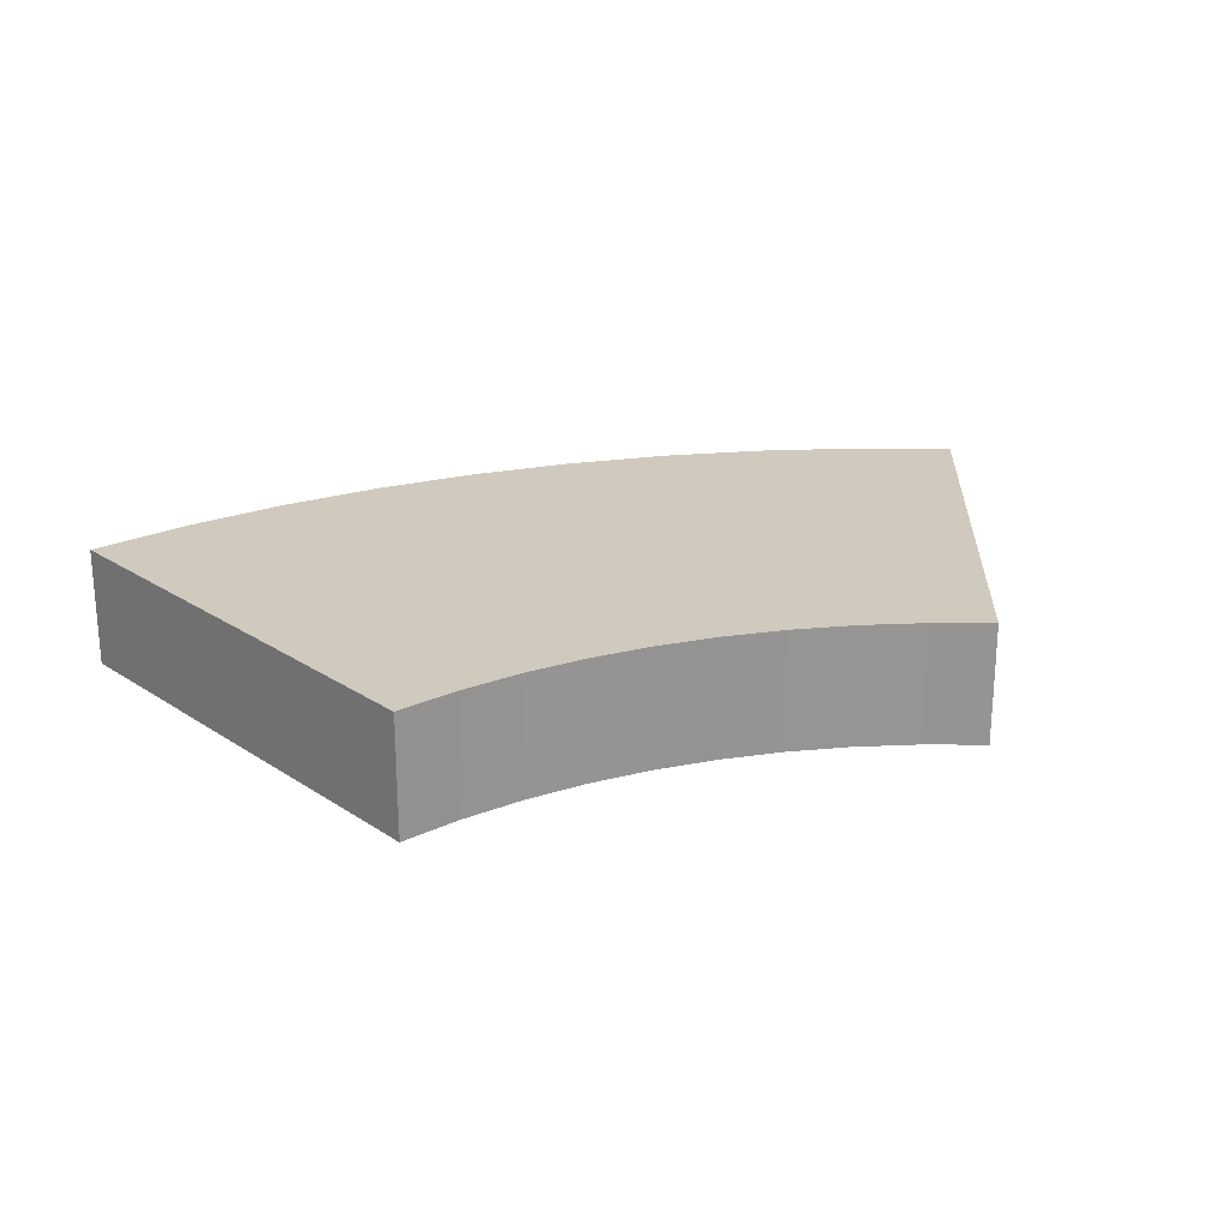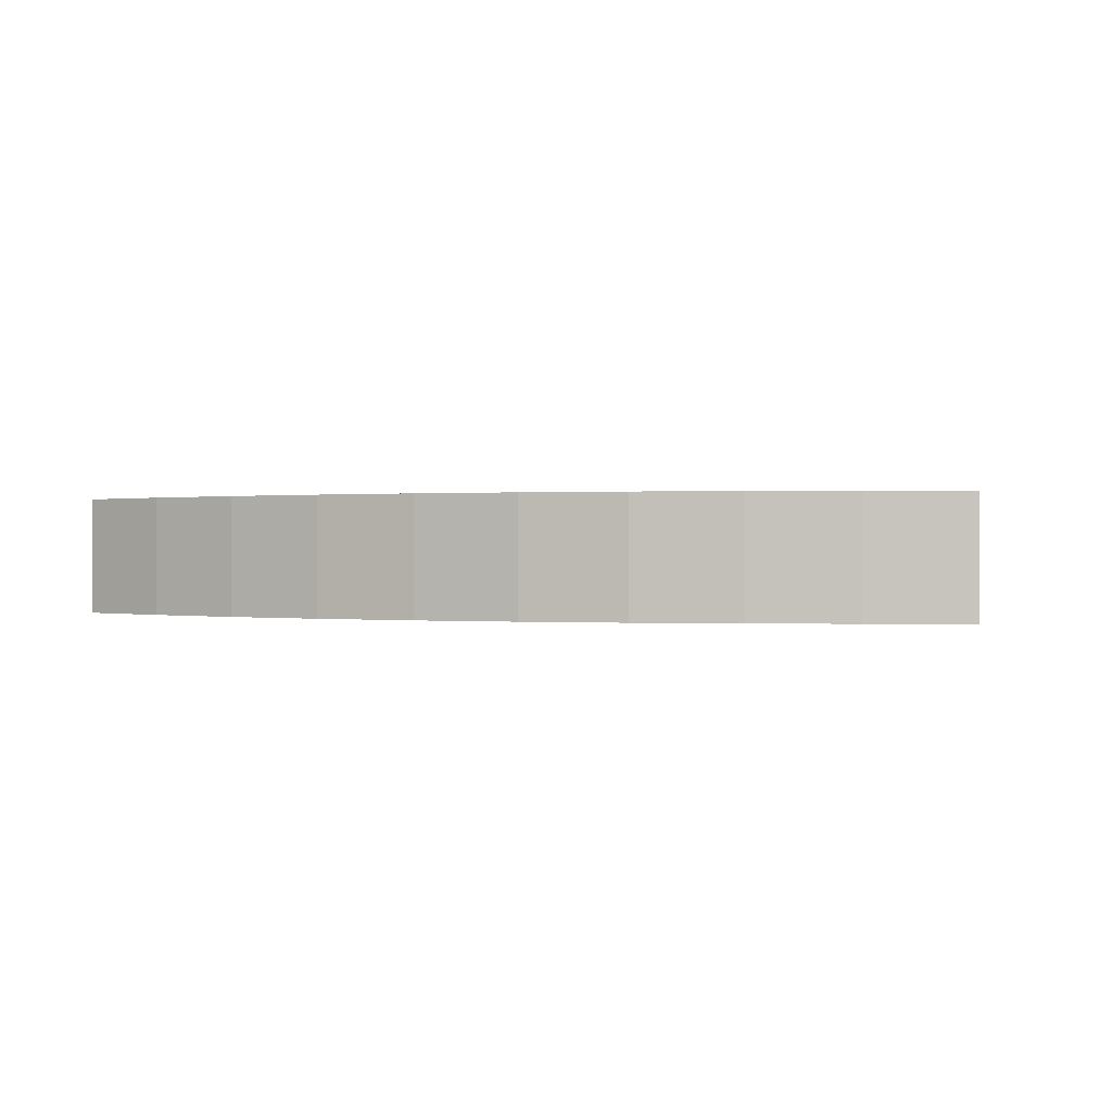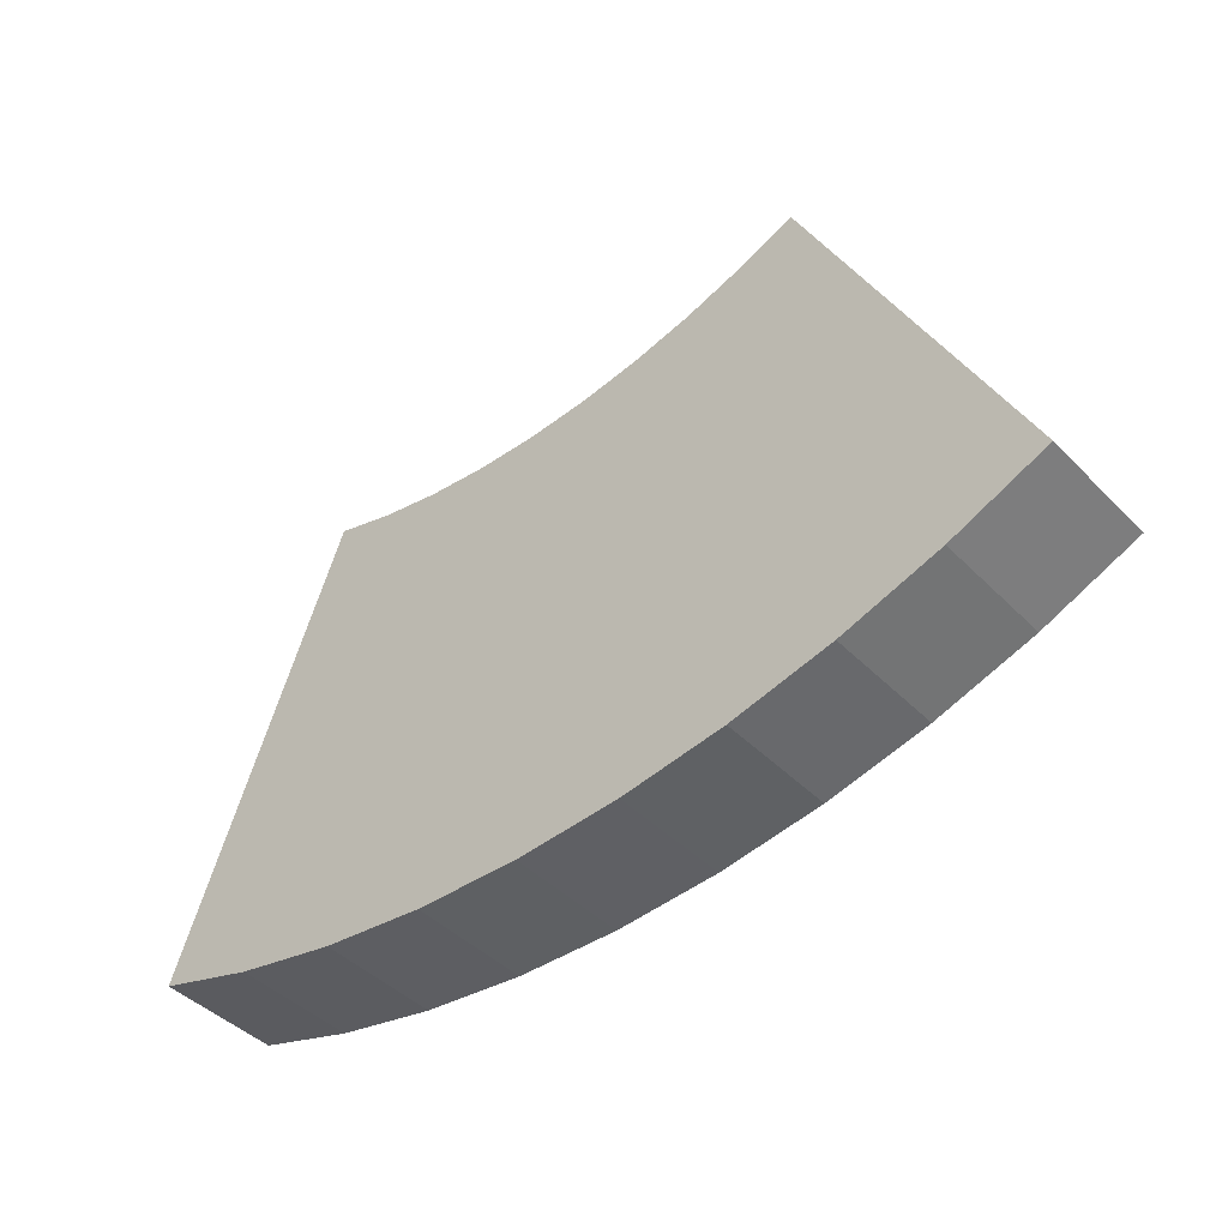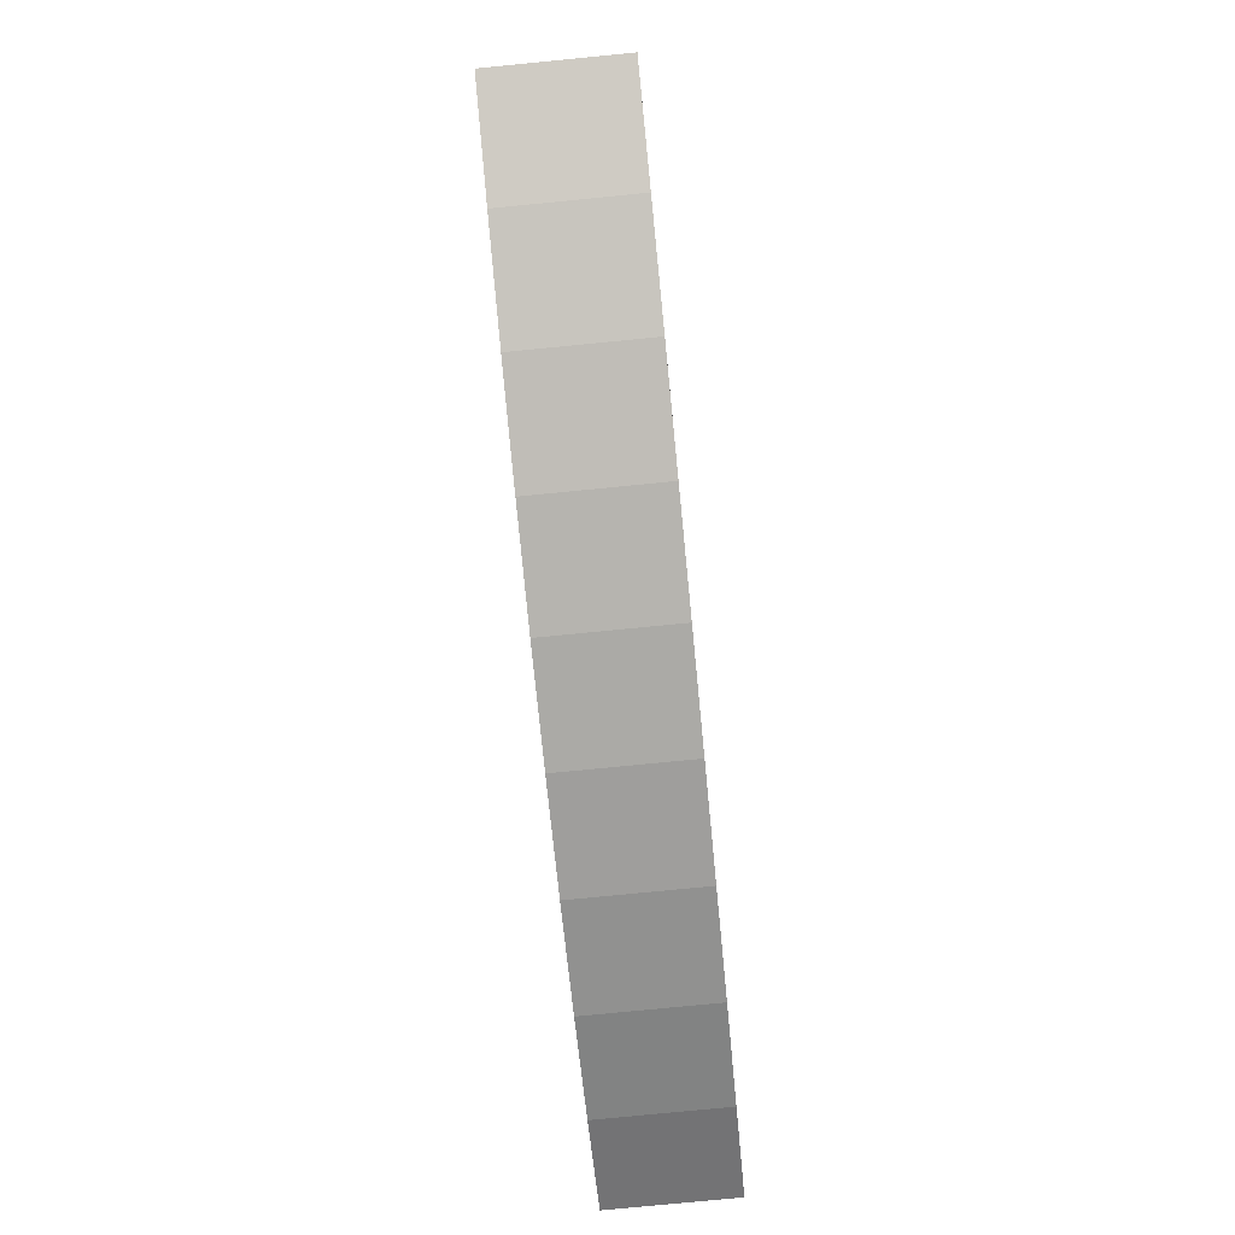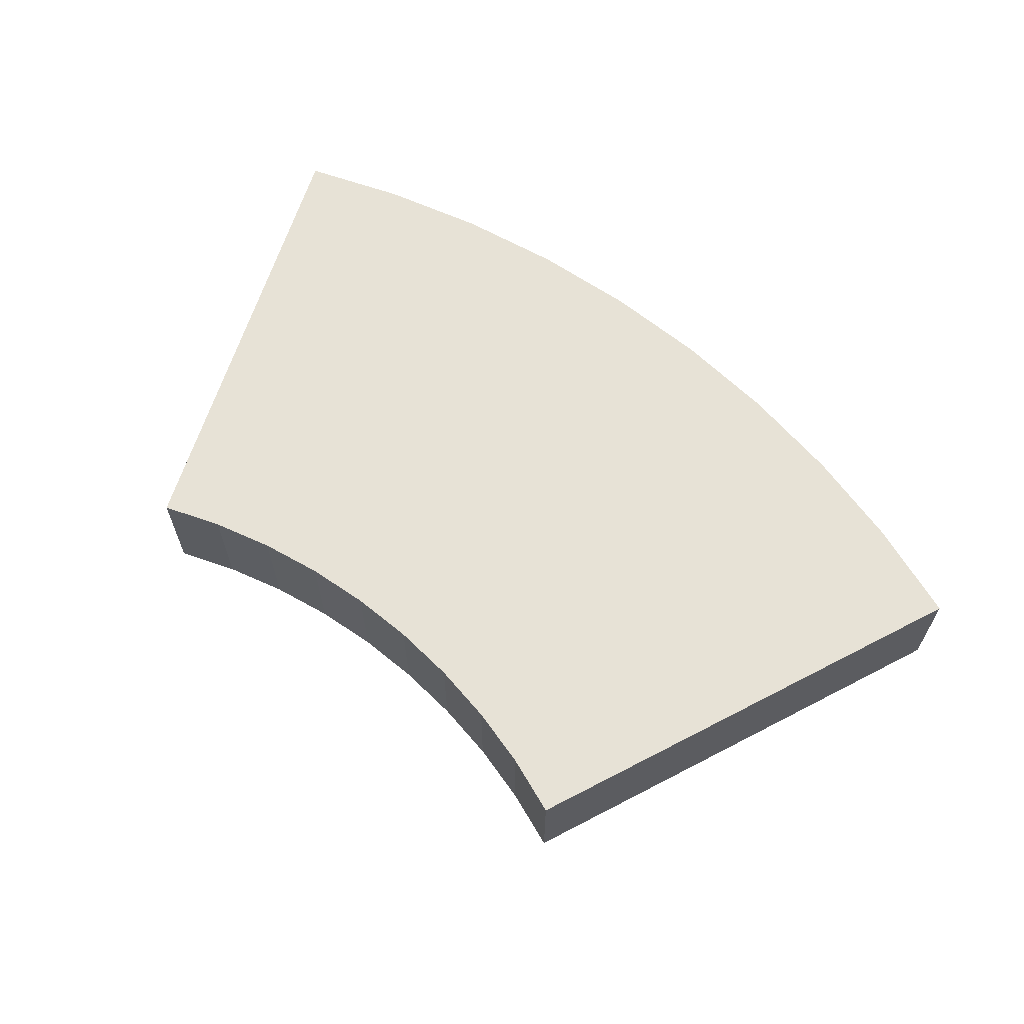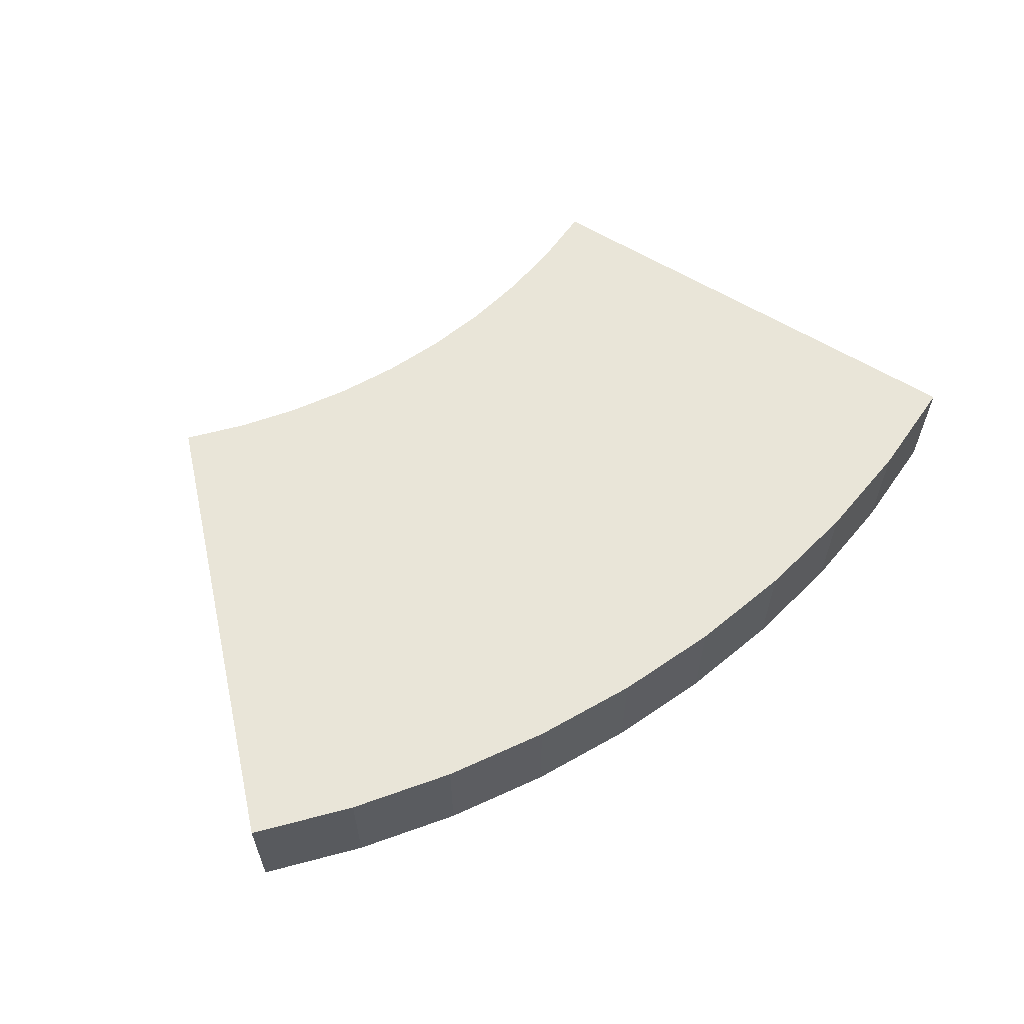
<metadata>
{"format":"obj","ext":"obj","renderer":"f3d","projection":"perspective","resolution":1024,"background":"white","views":[{"elev":22.8,"azim":-21.9,"up":"+Y"},{"elev":0.2,"azim":-162.9,"up":"+Y"},{"elev":-44.1,"azim":40.7,"up":"+Z"},{"elev":-78.2,"azim":-84.4,"up":"+Z"},{"elev":63.5,"azim":37.2,"up":"+Y"},{"elev":59.7,"azim":142.3,"up":"+Y"}]}
</metadata>
<code>
o Окружность
v 0 0 1
v -0.2615 0 1.011
v -0.5209 0 1.046
v -0.7765 0 1.102
v -1.026 0 1.181
v 1.268 0 1.281
v 1.026 0 1.181
v 0.7765 0 1.102
v 0.5209 0 1.046
v 0.2615 0 1.011
v 0 0.5 1
v -0 0 -1.04
v -0.4393 0 -1.021
v -0.8752 0 -0.9634
v -1.304 0 -0.8683
v -1.724 0 -0.7361
v 2.13 0 -0.5678
v 1.724 0 -0.736
v 1.304 0 -0.8683
v 0.8752 0 -0.9634
v 0.4393 0 -1.021
v -0.2615 0.5 1.011
v -0.5209 0.5 1.046
v -0.7765 0.5 1.102
v -1.026 0.5 1.181
v 1.268 0.5 1.281
v 1.026 0.5 1.181
v 0.7765 0.5 1.102
v 0.5209 0.5 1.046
v 0.2615 0.5 1.011
v -0 0.5 -1.04
v -0.4393 0.5 -1.021
v -0.8752 0.5 -0.9634
v -1.304 0.5 -0.8683
v -1.724 0.5 -0.7361
v 2.13 0.5 -0.5678
v 1.724 0.5 -0.736
v 1.304 0.5 -0.8683
v 0.8752 0.5 -0.9634
v 0.4393 0.5 -1.021
f 25 24 34 35
f 24 23 33 34
f 23 22 32 33
f 22 11 31 32
f 11 30 40 31
f 30 29 39 40
f 29 28 38 39
f 28 27 37 38
f 27 26 36 37
f 6 17 36 26
f 5 25 35 16
f 7 18 17 6
f 8 19 18 7
f 9 20 19 8
f 10 21 20 9
f 1 12 21 10
f 2 13 12 1
f 3 14 13 2
f 4 15 14 3
f 5 16 15 4
f 12 13 32 31
f 13 14 33 32
f 14 15 34 33
f 15 16 35 34
f 2 1 11 22
f 3 2 22 23
f 4 3 23 24
f 5 4 24 25
f 17 18 37 36
f 18 19 38 37
f 19 20 39 38
f 20 21 40 39
f 21 12 31 40
f 7 6 26 27
f 8 7 27 28
f 9 8 28 29
f 10 9 29 30
f 1 10 30 11

</code>
